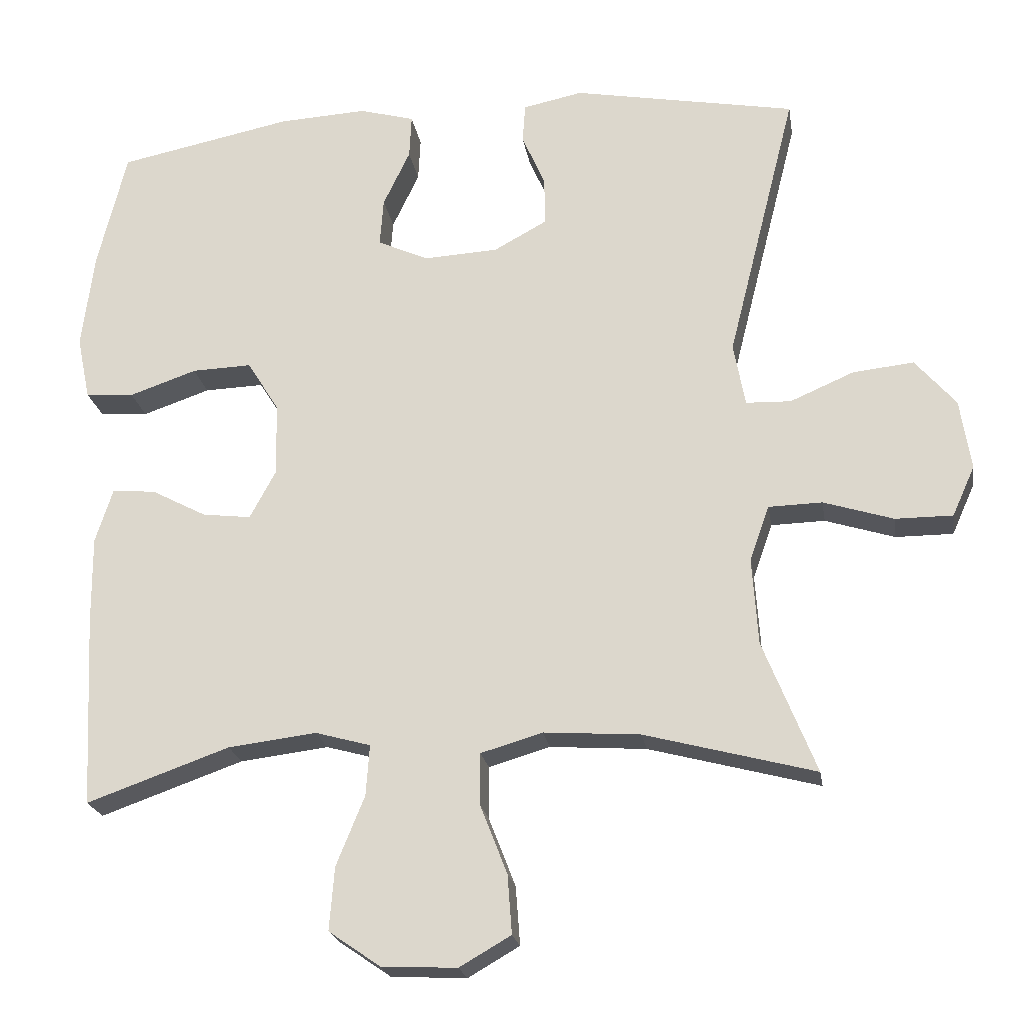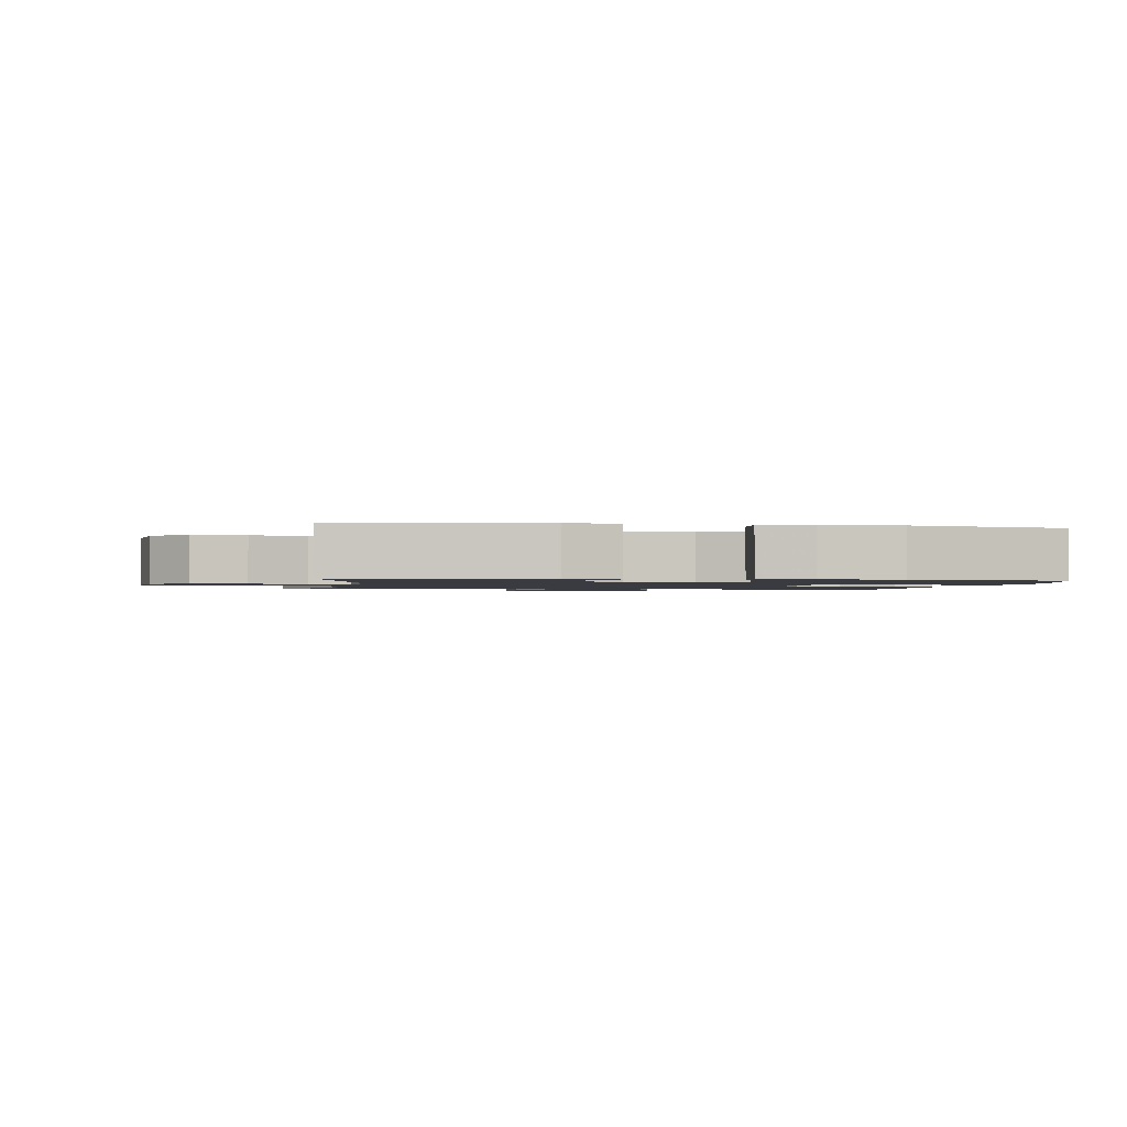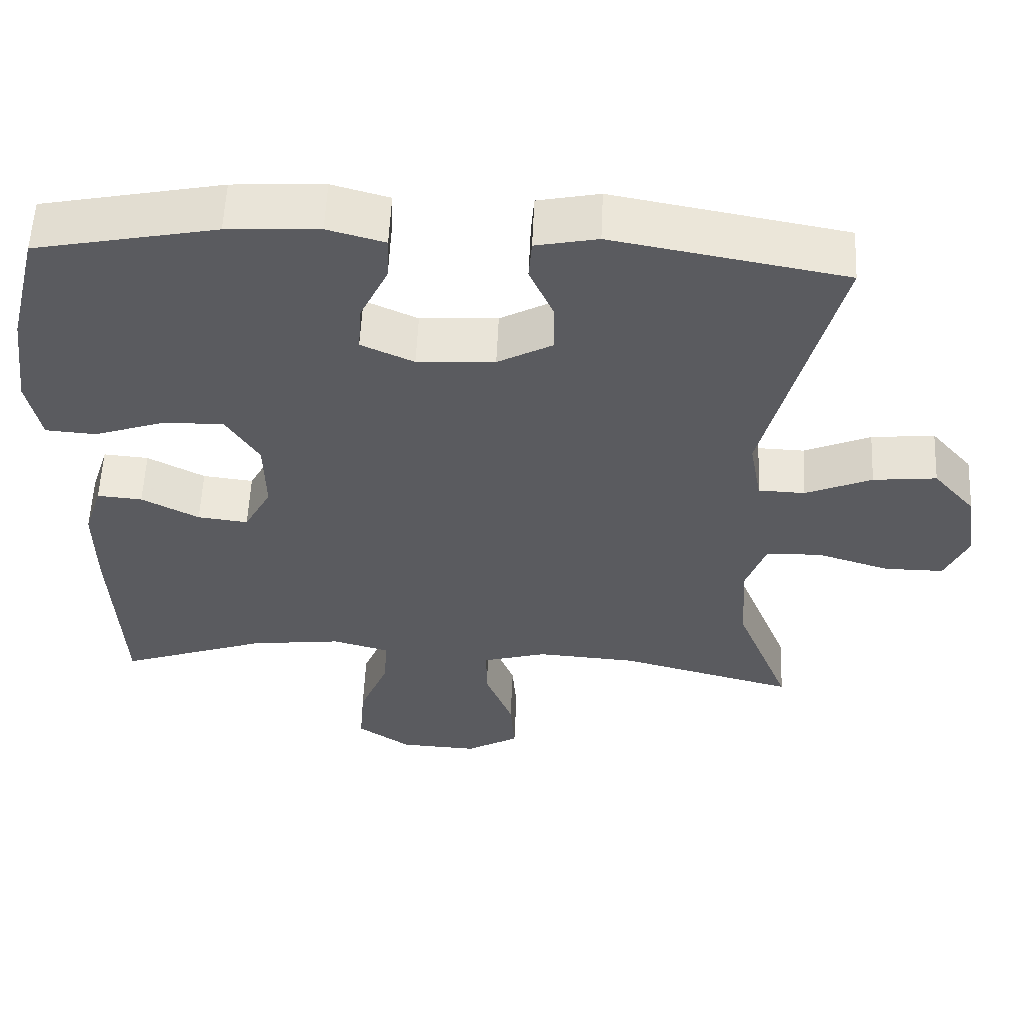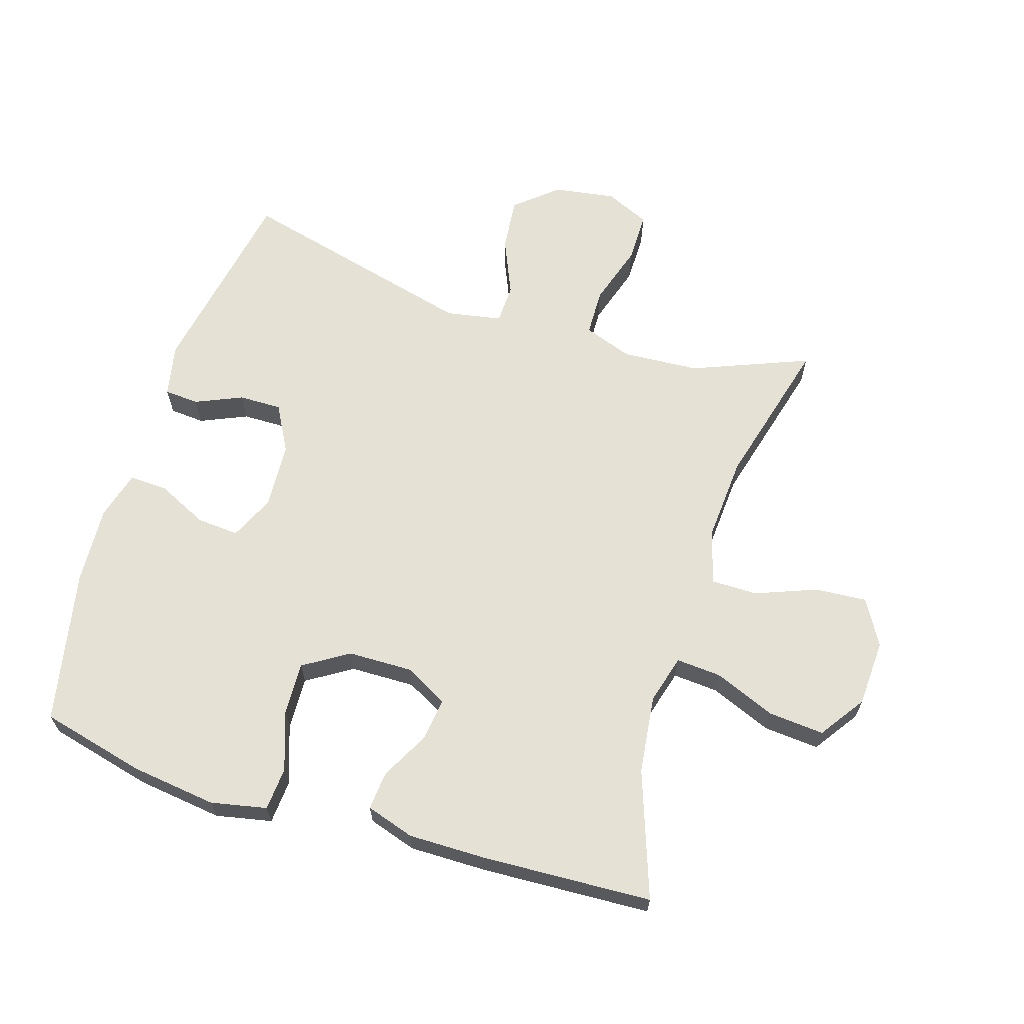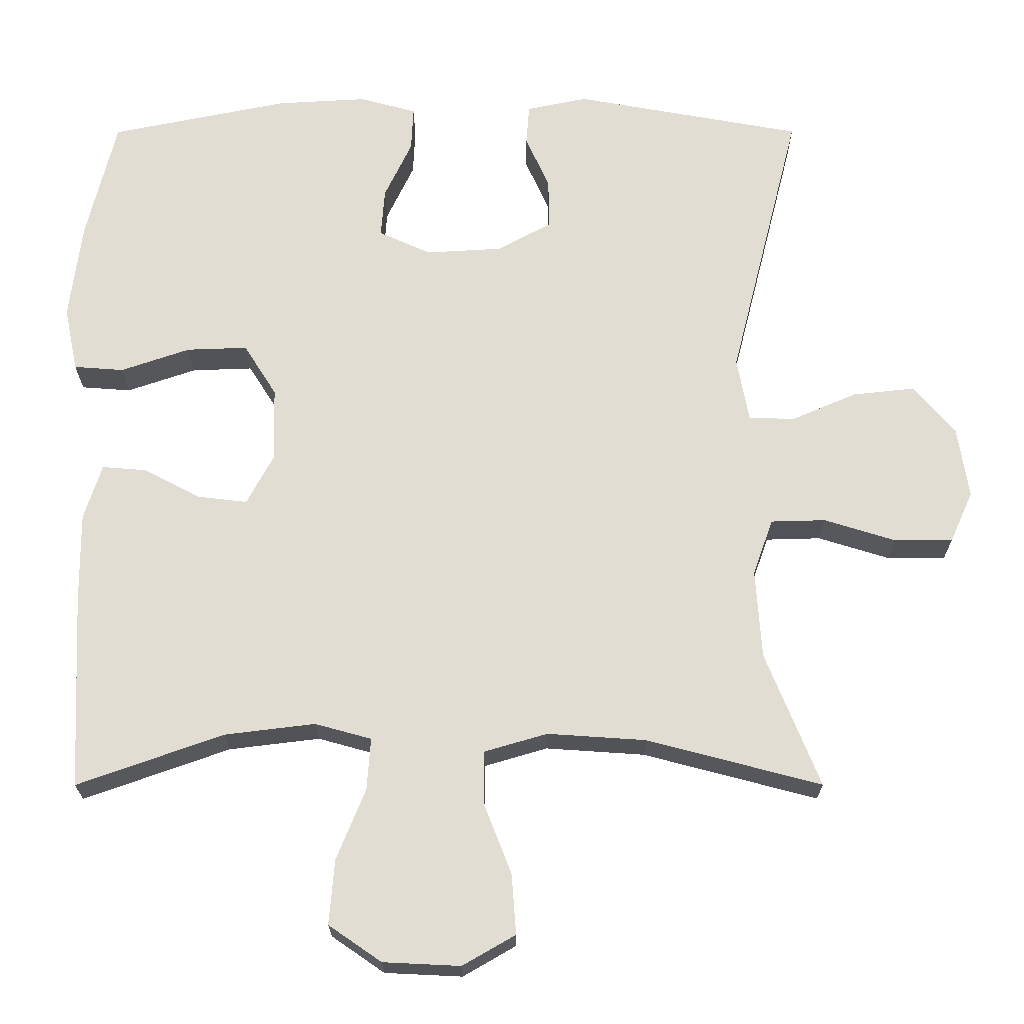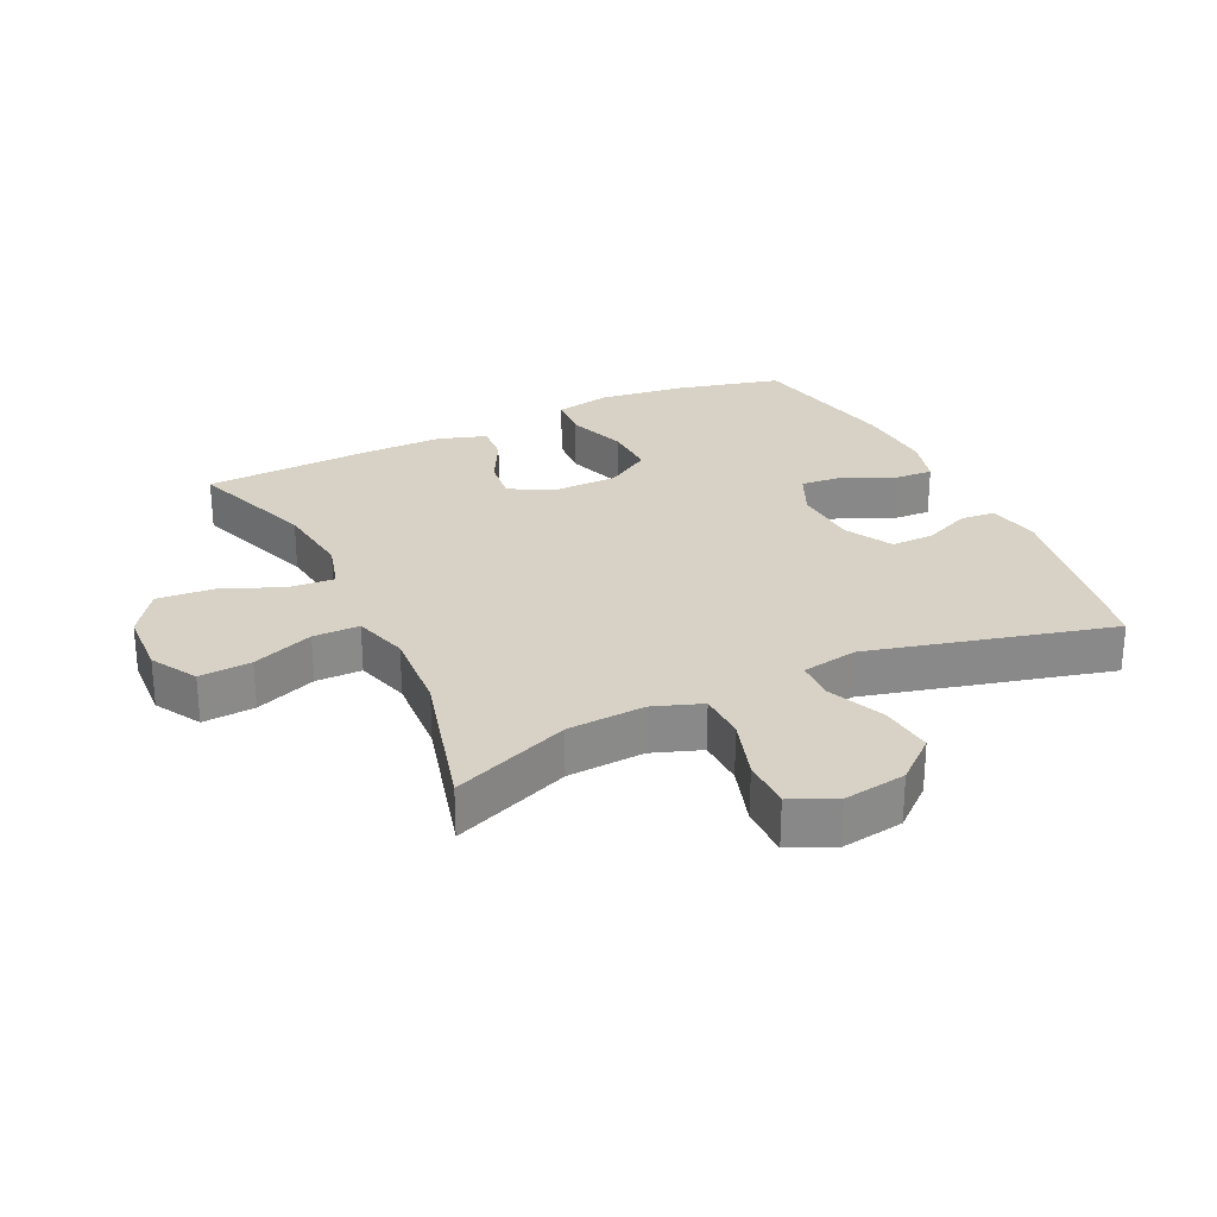
<metadata>
{"format":"obj","ext":"obj","renderer":"f3d","projection":"perspective","resolution":1024,"background":"white","views":[{"elev":-21.6,"azim":-171.0,"up":"+Z"},{"elev":-1.4,"azim":-9.2,"up":"+Y"},{"elev":56.7,"azim":-177.4,"up":"+Z"},{"elev":64.7,"azim":107.4,"up":"+Y"},{"elev":-21.7,"azim":-179.9,"up":"+Z"},{"elev":27.2,"azim":-115.4,"up":"+Y"}]}
</metadata>
<code>
v 0.5 0.07 0.5
v 0.54 0.07 0.337
v 0.557 0.07 0.203
v 0.539 0.07 0.116
v 0.472 0.07 0.111
v 0.379 0.07 0.143
v 0.297 0.07 0.146
v 0.253 0.07 0.076
v 0.251 0.07 -0.025
v 0.287 0.07 -0.092
v 0.354 0.07 -0.084
v 0.43 0.07 -0.044
v 0.49 0.07 -0.039
v 0.514 0.07 -0.114
v 0.513 0.07 -0.235
v 0.5 0.07 -0.5
v 0.303 0.07 -0.43
v 0.181 0.07 -0.415
v 0.105 0.07 -0.436
v 0.11 0.07 -0.506
v 0.149 0.07 -0.602
v 0.156 0.07 -0.689
v 0.085 0.07 -0.738
v -0.019 0.07 -0.743
v -0.09 0.07 -0.702
v -0.084 0.07 -0.621
v -0.047 0.07 -0.526
v -0.047 0.07 -0.454
v -0.132 0.07 -0.429
v -0.265 0.07 -0.438
v -0.5 0.07 -0.5
v -0.427 0.07 -0.318
v -0.419 0.07 -0.198
v -0.446 0.07 -0.122
v -0.52 0.07 -0.12
v -0.616 0.07 -0.15
v -0.695 0.07 -0.15
v -0.726 0.07 -0.081
v -0.711 0.07 0.016
v -0.655 0.07 0.081
v -0.571 0.07 0.072
v -0.483 0.07 0.034
v -0.421 0.07 0.036
v -0.405 0.07 0.123
v -0.5 0.07 0.5
v -0.192 0.07 0.556
v -0.11 0.07 0.539
v -0.106 0.07 0.485
v -0.138 0.07 0.412
v -0.139 0.07 0.345
v -0.066 0.07 0.305
v 0.037 0.07 0.299
v 0.107 0.07 0.331
v 0.102 0.07 0.397
v 0.065 0.07 0.475
v 0.062 0.07 0.535
v 0.138 0.07 0.556
v 0.26 0.07 0.549
v 0.5 0 0.5
v 0.54 0 0.337
v 0.557 0 0.203
v 0.539 0 0.116
v 0.472 0 0.111
v 0.379 0 0.143
v 0.297 0 0.146
v 0.253 0 0.076
v 0.251 0 -0.025
v 0.287 0 -0.092
v 0.354 0 -0.084
v 0.43 0 -0.044
v 0.49 0 -0.039
v 0.514 0 -0.114
v 0.513 0 -0.235
v 0.5 0 -0.5
v 0.303 0 -0.43
v 0.181 0 -0.415
v 0.105 0 -0.436
v 0.11 0 -0.506
v 0.149 0 -0.602
v 0.156 0 -0.689
v 0.085 0 -0.738
v -0.019 0 -0.743
v -0.09 0 -0.702
v -0.084 0 -0.621
v -0.047 0 -0.526
v -0.047 0 -0.454
v -0.132 0 -0.429
v -0.265 0 -0.438
v -0.5 0 -0.5
v -0.427 0 -0.318
v -0.419 0 -0.198
v -0.446 0 -0.122
v -0.52 0 -0.12
v -0.616 0 -0.15
v -0.695 0 -0.15
v -0.726 0 -0.081
v -0.711 0 0.016
v -0.655 0 0.081
v -0.571 0 0.072
v -0.483 0 0.034
v -0.421 0 0.036
v -0.405 0 0.123
v -0.5 0 0.5
v -0.192 0 0.556
v -0.11 0 0.539
v -0.106 0 0.485
v -0.138 0 0.412
v -0.139 0 0.345
v -0.066 0 0.305
v 0.037 0 0.299
v 0.107 0 0.331
v 0.102 0 0.397
v 0.065 0 0.475
v 0.062 0 0.535
v 0.138 0 0.556
v 0.26 0 0.549
f 54 55 56 57
f 53 54 57 58
f 46 47 48 49
f 44 45 46 49
f 43 44 49 50
f 39 40 41 42
f 39 42 43
f 38 39 43
f 35 36 37 38
f 34 35 38 43
f 33 34 43 50
f 30 31 32
f 29 30 32 33
f 28 29 33 50
f 24 25 26 27
f 24 27 28
f 23 24 28
f 20 21 22 23
f 19 20 23 28
f 18 19 28 50
f 14 15 16 17
f 11 12 13 14
f 10 11 14 17
f 9 10 17 18
f 3 4 5 6
f 3 6 7
f 2 3 7
f 53 58 1 2
f 52 53 2 7
f 51 52 7 8
f 18 50 51
f 8 9 18 51
f 115 114 113 112
f 116 115 112 111
f 107 106 105 104
f 107 104 103 102
f 108 107 102 101
f 100 99 98 97
f 101 100 97
f 101 97 96
f 96 95 94 93
f 101 96 93 92
f 108 101 92 91
f 90 89 88
f 91 90 88 87
f 108 91 87 86
f 85 84 83 82
f 86 85 82
f 86 82 81
f 81 80 79 78
f 86 81 78 77
f 108 86 77 76
f 75 74 73 72
f 72 71 70 69
f 75 72 69 68
f 76 75 68 67
f 64 63 62 61
f 65 64 61
f 65 61 60
f 60 59 116 111
f 65 60 111 110
f 66 65 110 109
f 109 108 76
f 109 76 67 66
f 1 59 60 2
f 2 60 61 3
f 3 61 62 4
f 4 62 63 5
f 5 63 64 6
f 6 64 65 7
f 7 65 66 8
f 8 66 67 9
f 9 67 68 10
f 10 68 69 11
f 11 69 70 12
f 12 70 71 13
f 13 71 72 14
f 14 72 73 15
f 15 73 74 16
f 16 74 75 17
f 17 75 76 18
f 18 76 77 19
f 19 77 78 20
f 20 78 79 21
f 21 79 80 22
f 22 80 81 23
f 23 81 82 24
f 24 82 83 25
f 25 83 84 26
f 26 84 85 27
f 27 85 86 28
f 28 86 87 29
f 29 87 88 30
f 30 88 89 31
f 31 89 90 32
f 32 90 91 33
f 33 91 92 34
f 34 92 93 35
f 35 93 94 36
f 36 94 95 37
f 37 95 96 38
f 38 96 97 39
f 39 97 98 40
f 40 98 99 41
f 41 99 100 42
f 42 100 101 43
f 43 101 102 44
f 44 102 103 45
f 45 103 104 46
f 46 104 105 47
f 47 105 106 48
f 48 106 107 49
f 49 107 108 50
f 50 108 109 51
f 51 109 110 52
f 52 110 111 53
f 53 111 112 54
f 54 112 113 55
f 55 113 114 56
f 56 114 115 57
f 57 115 116 58
f 58 116 59 1

</code>
